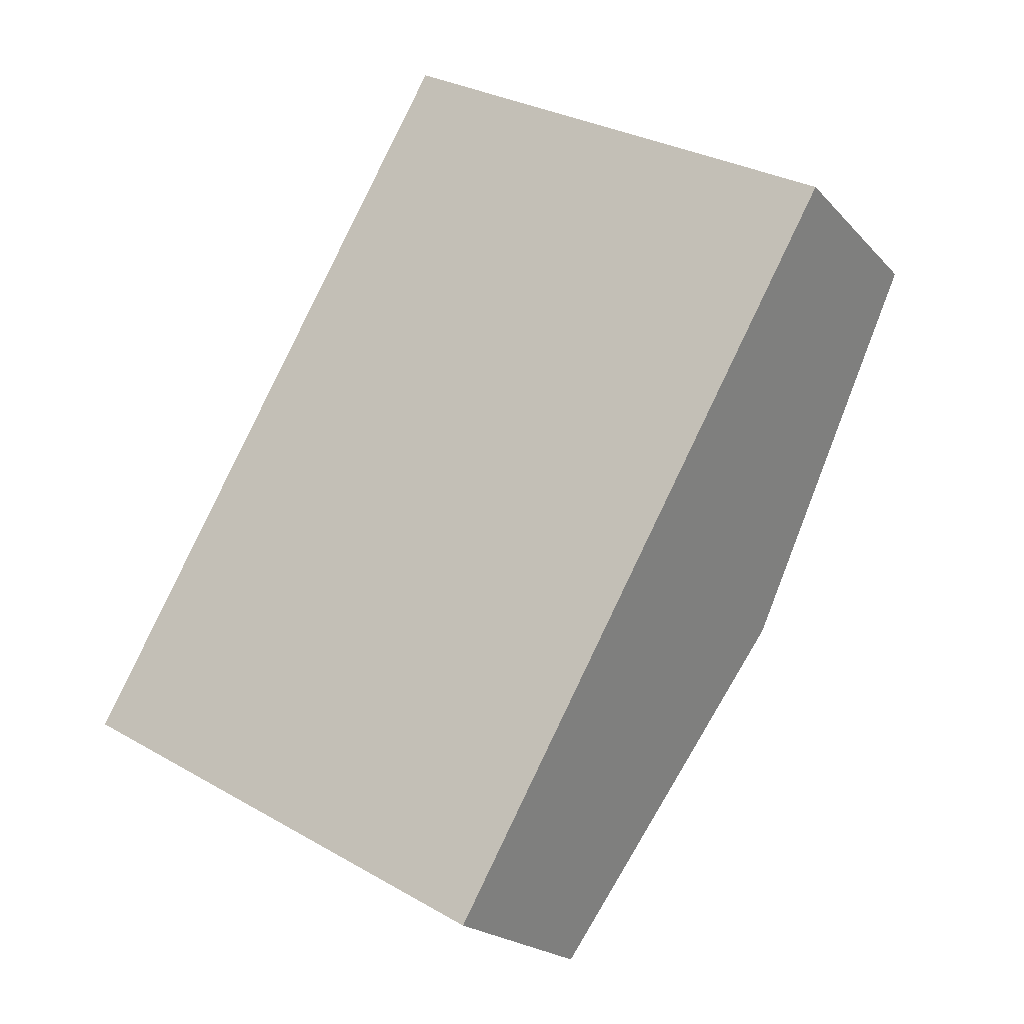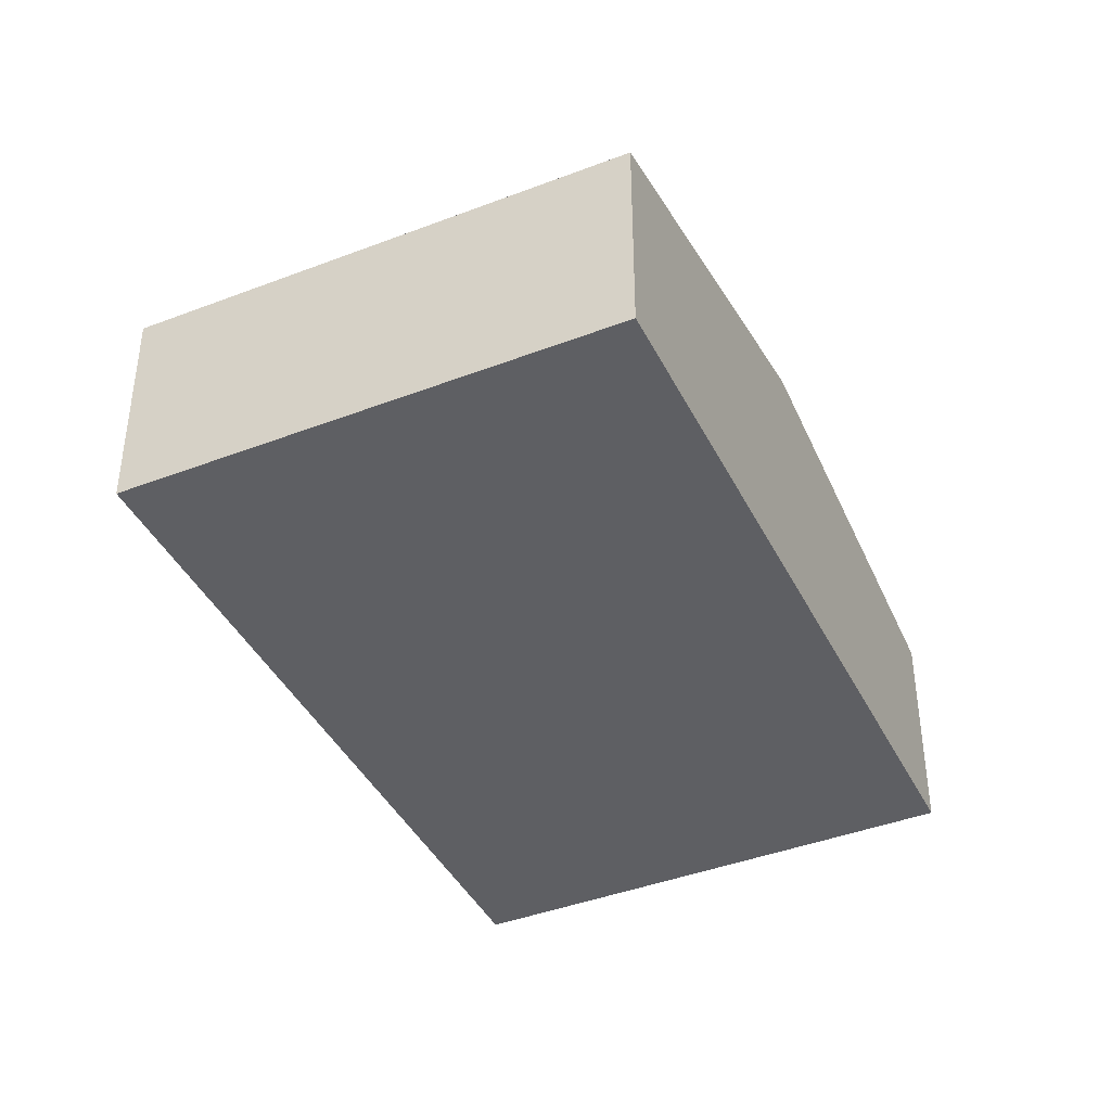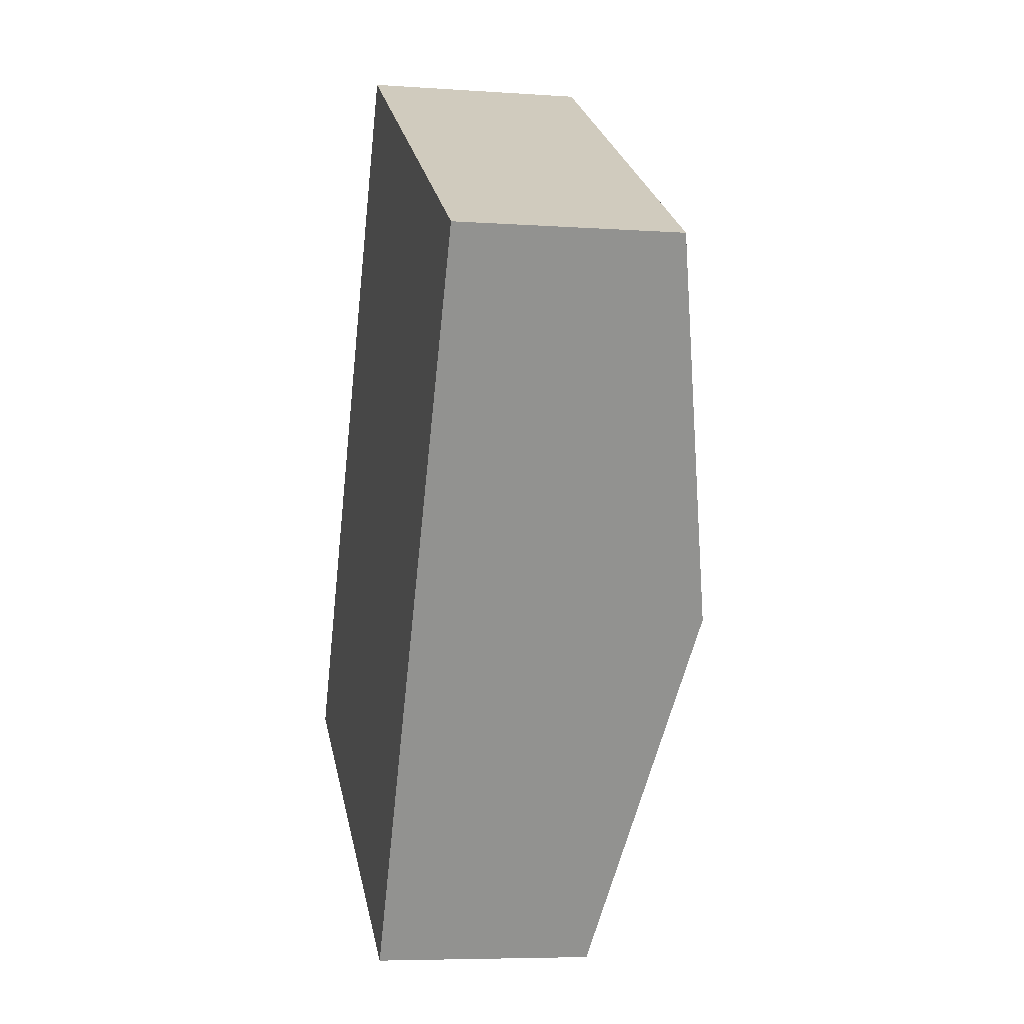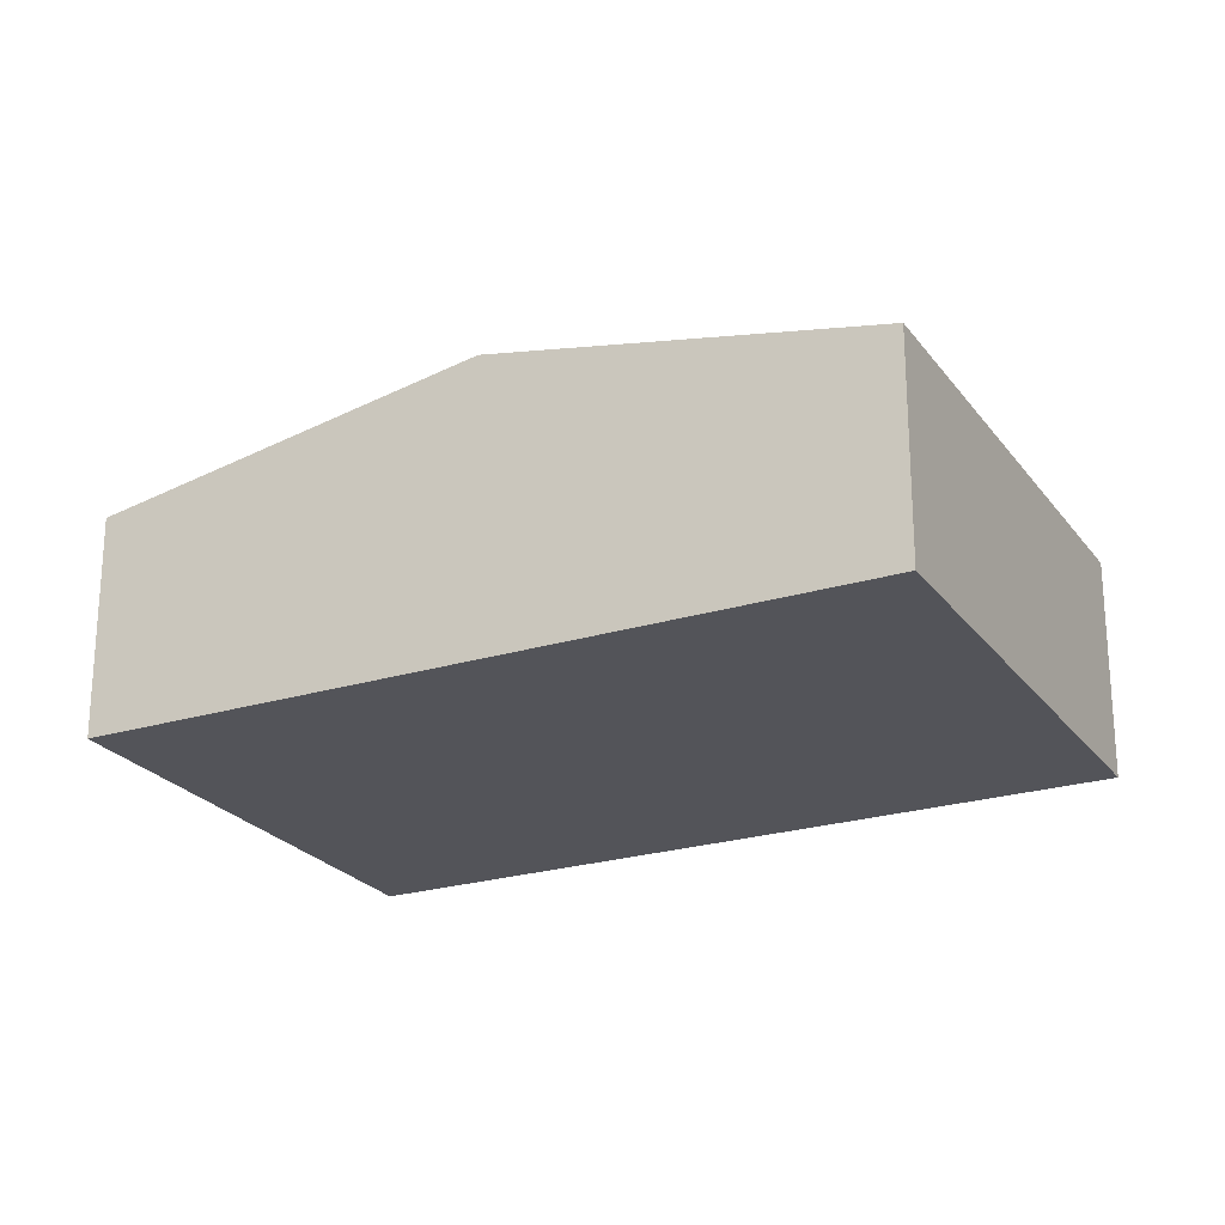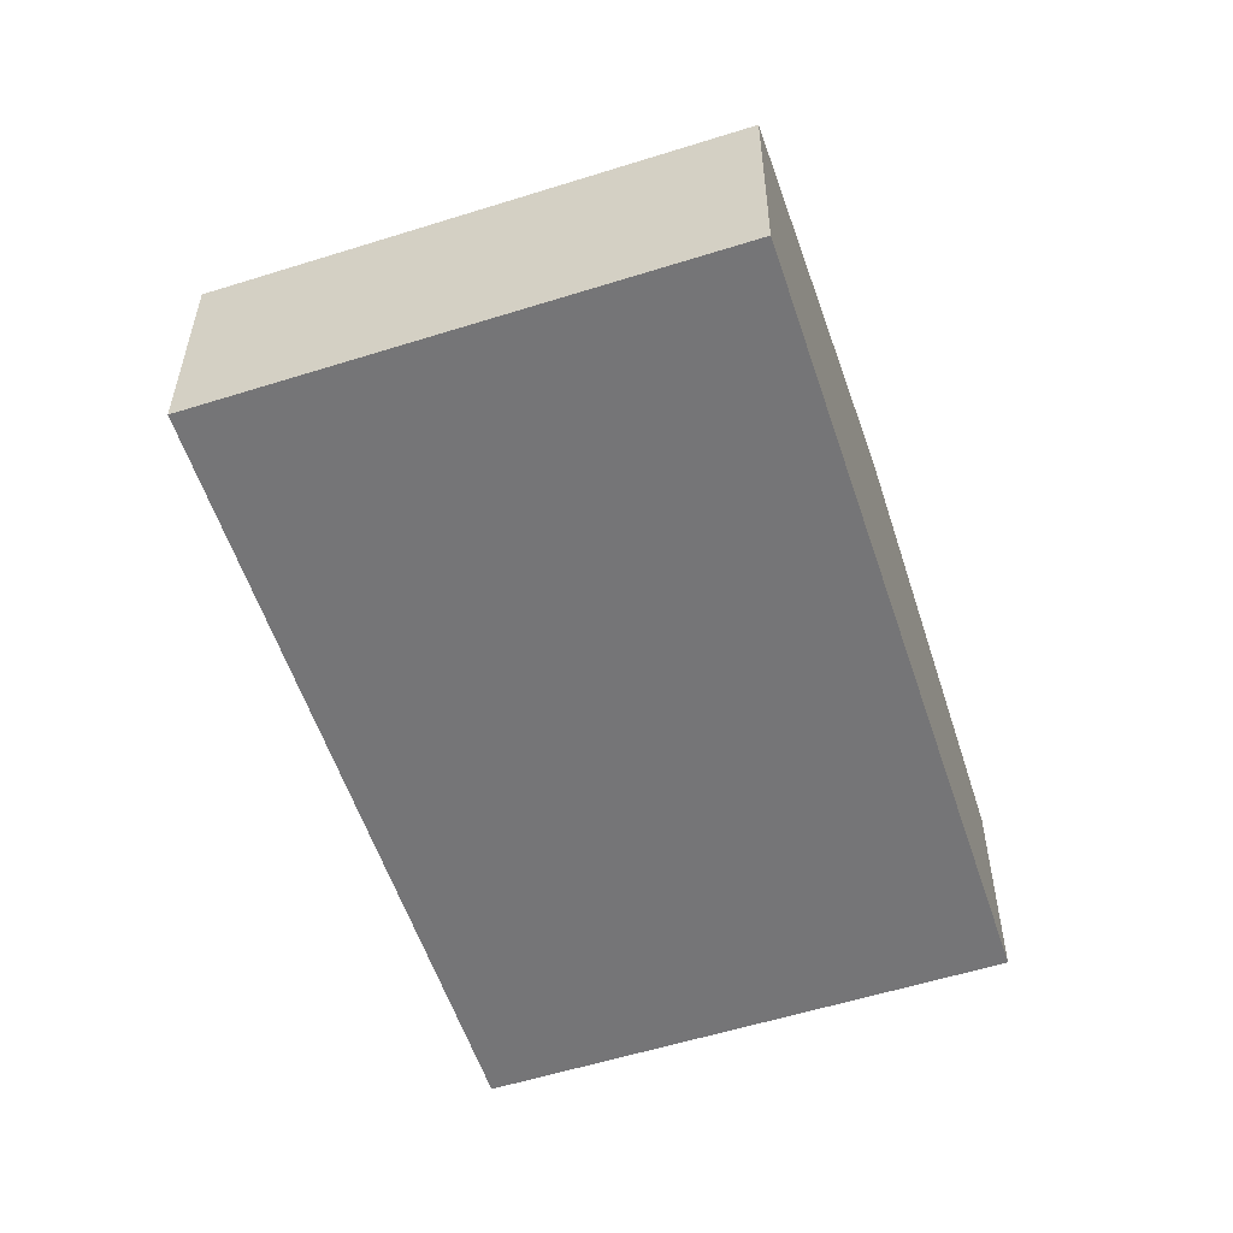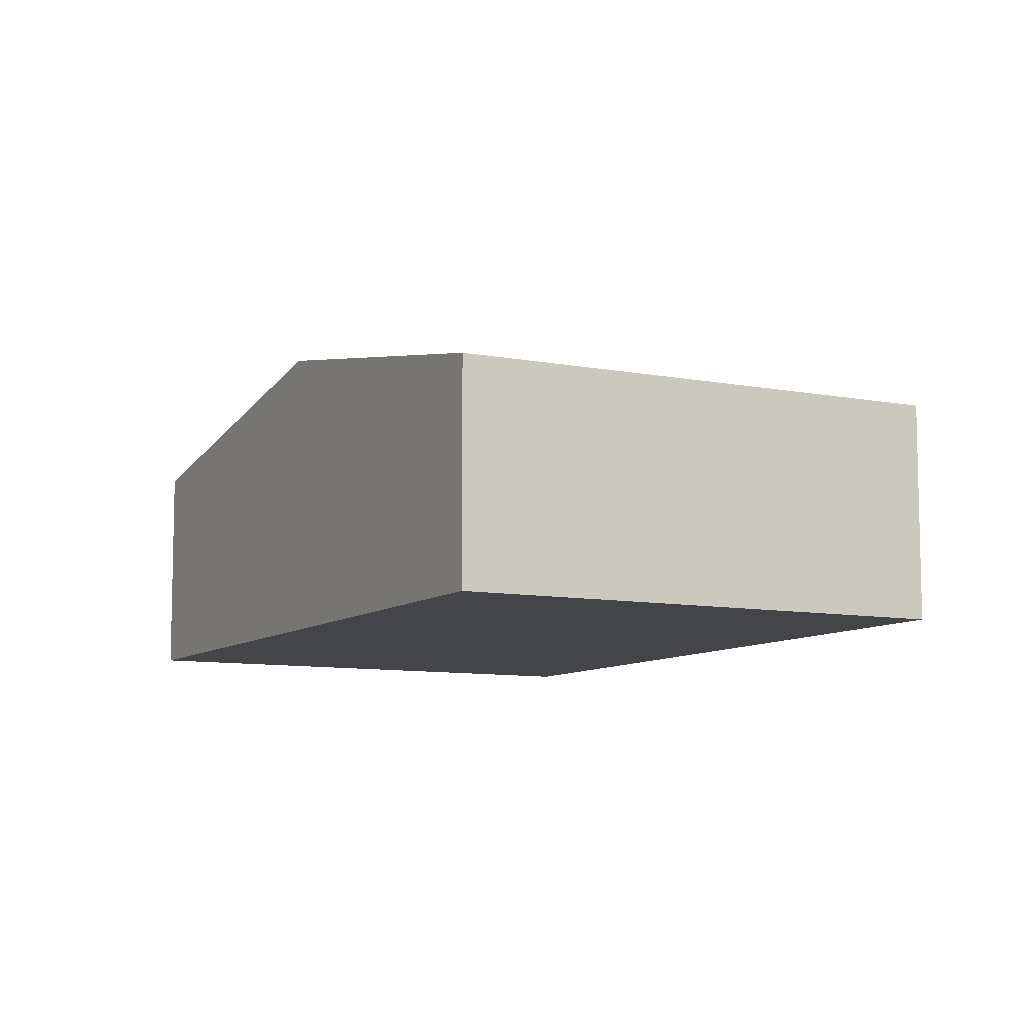
<metadata>
{"format":"obj","ext":"obj","renderer":"f3d","projection":"perspective","resolution":1024,"background":"white","views":[{"elev":-20.4,"azim":29.2,"up":"+Z"},{"elev":-41.5,"azim":-125.3,"up":"+Y"},{"elev":-6.2,"azim":78.0,"up":"+Z"},{"elev":-23.8,"azim":-33.1,"up":"+Y"},{"elev":-56.6,"azim":48.0,"up":"+Y"},{"elev":-8.9,"azim":2.1,"up":"+Y"}]}
</metadata>
<code>
v  6.616 2.984 0.887
v  4.028 2.25 7.04
v  8.63 2.25 4.407
v  2.014 2.984 3.52
v  4.602 2.25 -2.633
v  0 2.25 1.378e-16
v  4.602 1.612e-16 -2.633
v  0 0 0
v  2.014 -2.155e-16 3.52
v  4.028 -4.311e-16 7.04
v  8.63 -2.699e-16 4.407
v  6.616 -5.431e-17 0.887
g defaultobject
f 1 2 3
f 2 1 4
f 5 4 1
f 4 5 6
f 7 6 5
f 6 7 8
f 8 4 6
f 4 8 9
f 4 9 2
f 2 9 10
f 10 3 2
f 3 10 11
f 1 7 5
f 7 1 12
f 12 1 3
f 12 3 11
f 7 9 8
f 9 7 12
f 9 12 10
f 10 12 11

</code>
